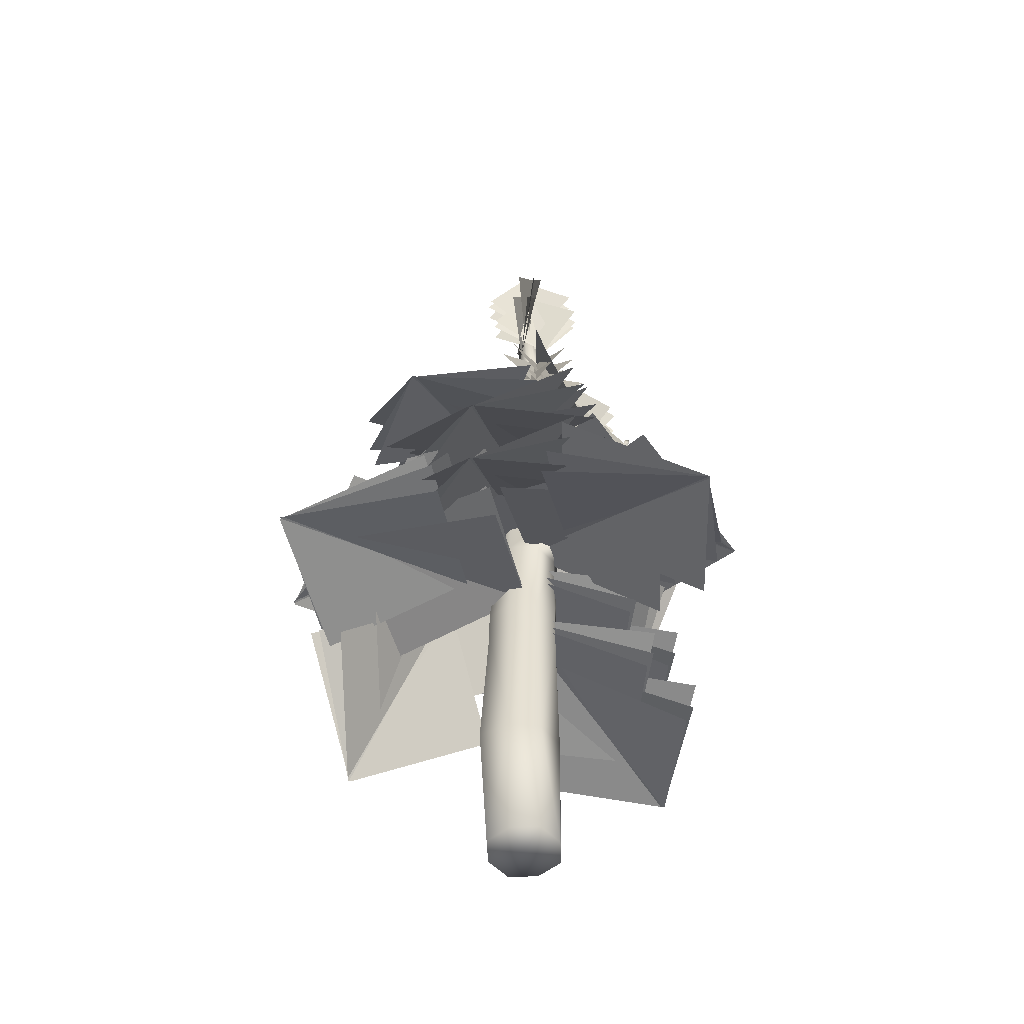
<metadata>
{"format":"obj","ext":"obj","renderer":"f3d","projection":"perspective","resolution":1024,"background":"white","views":[{"elev":-51.6,"azim":-113.1,"up":"+Y"}]}
</metadata>
<code>
v 0.4695 1.048 -0.5675
v 0.06437 1.674 -0.04474
v 0.4621 0.4613 0.1292
v 0.05698 1.087 0.6519
v 0.653 1.12 -0.4676
v 0.06841 1.675 -0.04417
v 0.4581 0.4599 0.1286
v -0.1265 1.015 0.5521
v 0.6096 1.502 -0.478
v -0.02419 2.061 -0.1389
v 0.3286 0.8428 0.08374
v -0.3052 1.402 0.4229
v 0.3292 1.4 -0.6445
v -0.03418 2.059 -0.1327
v 0.3386 0.8447 0.07758
v -0.02474 1.504 0.5893
v 0.5191 1.471 -0.5565
v -0.03008 2.061 -0.1324
v 0.3345 0.8434 0.07726
v -0.2146 1.433 0.5013
v -0.1506 1.15 0.6548
v -0.1773 1.676 -0.08816
v -0.5026 0.4589 0.1779
v -0.5293 0.9849 -0.565
v 0.1286 1.048 0.4862
v -0.1781 1.674 -0.09976
v -0.5018 0.4613 0.1895
v -0.8085 1.087 -0.3964
v -0.03851 1.12 0.6115
v -0.1803 1.675 -0.09632
v -0.4996 0.4599 0.1861
v -0.6413 1.015 -0.5217
v -0.01102 1.502 0.5764
v -0.05566 2.061 -0.1411
v -0.4049 0.8428 0.08708
v -0.4495 1.402 -0.6304
v 0.257 1.4 0.3906
v -0.0571 2.059 -0.1528
v -0.4034 0.8447 0.09872
v -0.7176 1.504 -0.4447
v 0.09802 1.471 0.5266
v -0.0591 2.061 -0.1492
v -0.4015 0.8434 0.09513
v -0.5586 1.433 -0.5807
v -0.7226 1.15 -0.2967
v 0.01866 1.676 -0.353
v -0.2602 0.4589 -0.6675
v 0.481 0.9849 -0.7238
v -0.543 1.048 -0.02442
v 0.03022 1.674 -0.3543
v -0.2718 0.4613 -0.6662
v 0.3014 1.087 -0.9961
v -0.6749 1.12 -0.1864
v 0.0267 1.675 -0.3564
v -0.2683 0.4599 -0.6641
v 0.4333 1.015 -0.8341
v -0.6387 1.502 -0.1604
v 0.07644 2.061 -0.2336
v -0.1655 0.8428 -0.5735
v 0.5496 1.402 -0.6468
v -0.4424 1.4 0.1001
v 0.08802 2.059 -0.2356
v -0.1771 0.8447 -0.5716
v 0.3533 1.504 -0.9072
v -0.5846 1.471 -0.05339
v 0.08435 2.061 -0.2374
v -0.1734 0.8434 -0.5697
v 0.4955 1.433 -0.7537
v 0.8189 -1.243 -1.663
v 0.5223 -0.7291 -0.6755
v 1.428 -2.024 -1.074
v 1.131 -1.51 -0.08658
v 0.4977 -1.497 -1.524
v 0.5223 -0.7337 -0.6612
v 1.428 -2.019 -1.089
v 1.453 -1.256 -0.2259
v 0.6898 -1.328 -1.637
v 0.525 -0.7306 -0.6649
v 1.425 -2.022 -1.085
v 1.261 -1.425 -0.1134
v 0.5026 -0.8856 -1.556
v 0.2188 -0.3213 -0.5921
v 1.147 -1.615 -0.9389
v 0.8633 -1.051 0.02472
v 0.1919 -1.139 -1.393
v 0.2193 -0.325 -0.5775
v 1.147 -1.611 -0.9535
v 1.174 -0.7975 -0.1382
v 0.3765 -0.9717 -1.52
v 0.2218 -0.3221 -0.5814
v 1.144 -1.614 -0.9496
v 0.9894 -0.9644 -0.01062
v 1.479 -0.498 0.3435
v 0.3949 -0.6743 -0.005421
v 1.225 -0.9636 1.366
v 0.1414 -1.14 1.018
v 1.487 -0.9173 0.2375
v 0.3839 -0.6832 -0.000486
v 1.236 -0.9547 1.362
v 0.1334 -0.7206 1.124
v 1.501 -0.6423 0.2865
v 0.3857 -0.6781 -0.000558
v 1.234 -0.9598 1.362
v 0.1192 -0.9956 1.075
v 1.257 -0.454 -0.09047
v 0.173 -0.5766 -0.46
v 0.954 -0.8731 0.939
v -0.1304 -0.9958 0.5695
v 1.243 -0.876 -0.1842
v 0.1613 -0.5848 -0.455
v 0.9657 -0.865 0.9341
v -0.1158 -0.5737 0.6633
v 1.272 -0.601 -0.1427
v 0.1634 -0.5797 -0.4552
v 0.9636 -0.87 0.9343
v -0.1453 -0.8487 0.6218
v 1.479 -1.055 0.4571
v 0.3949 -1.232 0.1082
v 1.225 -1.521 1.48
v 0.1414 -1.697 1.131
v 1.487 -1.475 0.3511
v 0.3839 -1.241 0.1131
v 1.236 -1.512 1.475
v 0.1334 -1.278 1.237
v 1.501 -1.2 0.4001
v 0.3857 -1.236 0.113
v 1.234 -1.517 1.475
v 0.1192 -1.553 1.188
v 1.257 -1.011 0.02313
v 0.173 -1.134 -0.3464
v 0.954 -1.431 1.053
v -0.1304 -1.553 0.6831
v 1.243 -1.434 -0.07064
v 0.1613 -1.142 -0.3414
v 0.9657 -1.422 1.048
v -0.1158 -1.131 0.7769
v 1.272 -1.158 -0.02913
v 0.1634 -1.137 -0.3416
v 0.9636 -1.427 1.048
v -0.1453 -1.406 0.7354
v 1.533 0.2494 0.457
v 0.4369 0.4684 0.1774
v 1.183 -0.5736 1.184
v 0.08712 -0.3546 0.904
v 1.449 -0.06709 0.1745
v 0.4242 0.4606 0.1789
v 1.196 -0.5657 1.182
v 0.1717 -0.03805 1.186
v 1.523 0.1461 0.3397
v 0.4271 0.4647 0.181
v 1.193 -0.5698 1.18
v 0.09722 -0.2512 1.021
v 1.327 0.5297 0.1133
v 0.2419 0.8048 -0.1605
v 0.9386 -0.2462 0.8715
v -0.1463 0.02892 0.5977
v 1.22 0.2097 -0.1572
v 0.2287 0.7978 -0.1586
v 0.9517 -0.2391 0.8696
v -0.0391 0.349 0.8682
v 1.309 0.4233 -0.000347
v 0.2319 0.8018 -0.1568
v 0.9486 -0.2432 0.8678
v -0.1284 0.1353 0.7114
v 0.1154 0.2494 1.263
v -0.0449 0.4684 0.1435
v -0.6897 -0.5736 1.218
v -0.85 -0.3546 0.09774
v 0.3442 -0.06709 1.077
v -0.05112 0.4606 0.1323
v -0.6835 -0.5657 1.229
v -1.079 -0.03805 0.2838
v 0.22 0.1461 1.209
v -0.05193 0.4647 0.1357
v -0.6827 -0.5698 1.225
v -0.9546 -0.2512 0.1519
v 0.3542 0.5297 0.9414
v 0.1929 0.8048 -0.1658
v -0.4948 -0.2462 0.8722
v -0.6561 0.02892 -0.235
v 0.5633 0.2097 0.739
v 0.1862 0.7978 -0.1773
v -0.488 -0.2391 0.8837
v -0.8652 0.349 -0.03257
v 0.4525 0.4233 0.8814
v 0.1856 0.8018 -0.1736
v -0.4875 -0.2432 0.88
v -0.7543 0.1353 -0.175
v -1.308 0.1786 -0.4042
v -0.179 0.3976 -0.4741
v -1.198 -0.6444 -1.203
v -0.06887 -0.4254 -1.273
v -1.141 -0.1379 -0.1612
v -0.1674 0.3897 -0.4794
v -1.21 -0.6365 -1.198
v -0.2359 -0.1089 -1.516
v -1.262 0.07523 -0.2955
v -0.1708 0.3939 -0.4805
v -1.206 -0.6407 -1.197
v -0.1145 -0.322 -1.382
v -1.006 0.4589 -0.1403
v 0.1102 0.734 -0.2122
v -0.8694 -0.317 -0.981
v 0.2472 -0.0419 -1.053
v -0.8214 0.1388 0.08439
v 0.1221 0.727 -0.2181
v -0.8813 -0.31 -0.9751
v 0.06224 0.2782 -1.278
v -0.9545 0.3525 -0.03755
v 0.1186 0.731 -0.2189
v -0.8777 -0.314 -0.9743
v 0.1953 0.06452 -1.156
v 1.048 1.768 -0.5703
v 0.8051 1.428 -0.346
v 1.256 1.889 -0.1616
v 1.013 1.549 0.06262
v 1.169 1.639 -0.5585
v 0.8059 1.426 -0.3406
v 1.255 1.892 -0.167
v 0.892 1.679 0.05083
v 1.092 1.722 -0.5774
v 0.8047 1.427 -0.3417
v 1.257 1.891 -0.166
v 0.9693 1.596 0.06981
v -0.2122 2.795 0.09088
v -0.1682 2.354 -0.1899
v -0.2053 3.077 -0.3508
v -0.1613 2.637 -0.6316
v -0.3974 2.767 0.03035
v -0.1693 2.353 -0.1965
v -0.2041 3.078 -0.3442
v 0.02389 2.665 -0.571
v -0.282 2.784 0.0813
v -0.1676 2.353 -0.1948
v -0.2059 3.078 -0.3459
v -0.09145 2.647 -0.622
v -0.2259 2.579 0.1442
v -0.1634 2.131 -0.1198
v -0.1917 2.848 -0.3044
v -0.1292 2.4 -0.5685
v -0.4068 2.549 0.07301
v -0.1641 2.129 -0.1264
v -0.1909 2.85 -0.2978
v 0.05175 2.43 -0.4973
v -0.2949 2.568 0.1306
v -0.1625 2.13 -0.1247
v -0.1926 2.849 -0.2996
v -0.06011 2.411 -0.5549
v 0.1729 2.795 -0.2278
v -0.1055 2.354 -0.2851
v -0.268 3.077 -0.2556
v -0.5464 2.637 -0.3128
v 0.1037 2.767 -0.04574
v -0.1121 2.353 -0.2842
v -0.2614 3.078 -0.2565
v -0.4771 2.665 -0.4949
v 0.16 2.784 -0.1585
v -0.1104 2.353 -0.2859
v -0.2631 3.078 -0.2548
v -0.5335 2.647 -0.3821
v 0.2255 2.579 -0.2116
v -0.03531 2.131 -0.2865
v -0.221 2.848 -0.267
v -0.4819 2.4 -0.3419
v 0.1458 2.549 -0.03429
v -0.04193 2.129 -0.2861
v -0.2144 2.85 -0.2675
v -0.4022 2.43 -0.5193
v 0.2086 2.568 -0.1433
v -0.04008 2.13 -0.2877
v -0.2163 2.849 -0.2659
v -0.465 2.411 -0.4103
v -1.308 -0.4597 -0.4042
v -0.179 -0.2407 -0.4741
v -1.198 -1.283 -1.203
v -0.06887 -1.064 -1.273
v -1.141 -0.7762 -0.1612
v -0.1674 -0.2486 -0.4794
v -1.21 -1.275 -1.198
v -0.2359 -0.7472 -1.516
v -1.262 -0.5631 -0.2955
v -0.1708 -0.2444 -0.4805
v -1.206 -1.279 -1.197
v -0.1145 -0.9603 -1.382
v -1.006 -0.1794 -0.1403
v 0.1102 0.0957 -0.2122
v -0.8694 -0.9553 -0.981
v 0.2472 -0.6802 -1.053
v -0.8214 -0.4995 0.08439
v 0.1221 0.08864 -0.2181
v -0.8813 -0.9483 -0.9751
v 0.06224 -0.3601 -1.278
v -0.9545 -0.2858 -0.03755
v 0.1186 0.09268 -0.2189
v -0.8777 -0.9523 -0.9743
v 0.1953 -0.5738 -1.156
v -0.5962 -0.362 -1.25
v 0.2942 -0.2379 -0.5292
v 0.01684 -1.108 -1.879
v 0.9072 -0.9838 -1.158
v -0.6327 -0.7147 -1.002
v 0.3065 -0.2463 -0.5265
v 0.004603 -1.1 -1.882
v 0.9438 -0.6311 -1.406
v -0.6342 -0.4793 -1.153
v 0.3047 -0.2417 -0.529
v 0.006409 -1.104 -1.879
v 0.9453 -0.8665 -1.255
v -0.5459 -0.1372 -0.8184
v 0.3365 0.04377 -0.09996
v 0.1149 -0.8346 -1.454
v 0.9974 -0.6536 -0.736
v -0.5569 -0.4932 -0.5729
v 0.3493 0.0363 -0.09738
v 0.1021 -0.8272 -1.457
v 1.008 -0.2977 -0.9815
v -0.5754 -0.2575 -0.7224
v 0.3472 0.0407 -0.09981
v 0.1043 -0.8316 -1.455
v 1.027 -0.5333 -0.832
v -0.7821 -0.8184 -1.392
v 0.1083 -0.9628 -0.6752
v -0.1691 -1.287 -2.248
v 0.7213 -1.431 -1.531
v -0.8186 -1.237 -1.288
v 0.1205 -0.9715 -0.6757
v -0.1813 -1.278 -2.247
v 0.7578 -1.013 -1.635
v -0.8202 -0.9627 -1.344
v 0.1187 -0.9664 -0.6764
v -0.1795 -1.283 -2.247
v 0.7594 -1.287 -1.579
v -0.7319 -0.7644 -0.9085
v 0.1506 -0.855 -0.1732
v -0.07098 -1.185 -1.753
v 0.8114 -1.276 -1.018
v -0.7428 -1.185 -0.808
v 0.1634 -0.8629 -0.1735
v -0.08378 -1.177 -1.753
v 0.8224 -0.8552 -1.119
v -0.7613 -0.9113 -0.8624
v 0.1612 -0.8579 -0.1741
v -0.08165 -1.182 -1.752
v 0.8409 -1.129 -1.064
v 1.326 -0.05857 -0.3942
v 0.6235 0.155 -0.07063
v 1.52 -0.4449 0.2819
v 0.8174 -0.2313 0.6055
v 1.163 -0.3093 -0.4298
v 0.618 0.1514 -0.06252
v 1.526 -0.4413 0.2738
v 0.9807 0.01942 0.6411
v 1.27 -0.1466 -0.4261
v 0.6203 0.1542 -0.06366
v 1.523 -0.4441 0.275
v 0.8735 -0.1432 0.6374
v 1.048 0.09081 -0.522
v 0.3515 0.3416 -0.2119
v 1.235 -0.2546 0.1778
v 0.5386 -0.003839 0.4879
v 0.8787 -0.1578 -0.5407
v 0.3459 0.3386 -0.2035
v 1.241 -0.2517 0.1695
v 0.7078 0.2448 0.5066
v 0.9896 0.002171 -0.5478
v 0.3482 0.3413 -0.2049
v 1.238 -0.2543 0.1708
v 0.5969 0.0848 0.5138
v -1.043 0.4271 -0.6431
v -0.01617 0.6151 -0.5639
v -0.8843 -0.04975 -1.561
v 0.1421 0.1383 -1.482
v -0.9067 0.08095 -0.5162
v -0.005228 0.6097 -0.57
v -0.8953 -0.0443 -1.555
v 0.006208 0.4844 -1.609
v -1.008 0.3056 -0.5772
v -0.008226 0.6136 -0.5699
v -0.8923 -0.04825 -1.555
v 0.1078 0.2598 -1.548
v -0.7887 0.5856 -0.3149
v 0.2263 0.8228 -0.2219
v -0.6034 0.161 -1.253
v 0.4116 0.3982 -1.16
v -0.6353 0.2415 -0.2035
v 0.2376 0.8182 -0.2281
v -0.6147 0.1656 -1.247
v 0.2582 0.7423 -1.272
v -0.7483 0.4632 -0.2545
v 0.2344 0.822 -0.2279
v -0.6115 0.1618 -1.247
v 0.3712 0.5206 -1.221
v -0.8269 -0.7134 1.024
v -0.2544 -0.4969 -0.01286
v -1.713 -1.262 0.4206
v -1.14 -1.046 -0.6165
v -0.6292 -1.112 0.9425
v -0.2555 -0.5032 -0.02722
v -1.712 -1.256 0.4349
v -1.338 -0.6473 -0.5348
v -0.7415 -0.8531 1.02
v -0.2569 -0.4987 -0.02405
v -1.71 -1.26 0.4318
v -1.226 -0.9059 -0.6121
v -0.3621 -0.5309 0.9149
v 0.2195 -0.258 -0.1036
v -1.256 -1.02 0.2733
v -0.6748 -0.7466 -0.7452
v -0.1722 -0.9269 0.8075
v 0.2183 -0.2633 -0.1184
v -1.255 -1.014 0.2881
v -0.8646 -0.3506 -0.6378
v -0.2796 -0.6718 0.9015
v 0.217 -0.2589 -0.1149
v -1.254 -1.019 0.2846
v -0.7573 -0.6057 -0.7318
v -0.0452 0.1503 -1.177
v 0.2146 0.5453 -0.1258
v 1.049 -0.1815 -1.322
v 1.308 0.2135 -0.2715
v 0.2811 0.1105 -1.603
v 0.4978 0.3176 -0.4902
v 1.302 -0.4145 -1.704
v 1.518 -0.2074 -0.5913
v -0.0662 -0.09385 -1.042
v 0.2158 0.5411 -0.1225
v 1.047 -0.1774 -1.326
v 1.329 0.4576 -0.4064
v 0.2211 -0.0232 -1.547
v 0.5065 0.3159 -0.4836
v 1.293 -0.4129 -1.711
v 1.578 -0.07372 -0.647
v 0.1862 -0.2706 -1.421
v 0.5075 0.3116 -0.4804
v 1.292 -0.4085 -1.714
v 1.613 0.1737 -0.7727
v 0.007117 0.2851 -1.237
v 0.2058 0.5462 -0.1326
v 1.057 -0.1824 -1.316
v 1.256 0.0787 -0.211
v 0.739 1.15 -0.3837
v 0.07457 1.676 -0.05034
v 0.4519 0.4589 0.1348
v -0.2125 0.9849 0.4682
v 0.0847 -3.355 0.03031
v 0.0847 -3.355 -0.3412
v 0.01794 1.961 -0.2614
v 0.2454 0.7774 0.04104
v 0.4562 -3.355 0.03031
v 0.4562 -3.355 -0.3412
v 0.1301 -2.371 0.06656
v 0.0847 -2.371 -0.3412
v -0.004418 -3.355 -0.1555
v 0.5083 -2.371 -0.3412
v 0.2705 -3.355 -0.4302
v 0.3959 -2.371 0.03031
v 0.5453 -3.355 -0.1555
v 0.2705 -3.355 0.1193
v 0.2705 -3.355 -0.1555
v 0.2705 -2.371 0.03522
v 0.4637 -2.371 -0.123
v 0.2705 -2.371 -0.4936
v 0.01997 -2.371 -0.1285
v 0.0847 -1.303 0.03031
v 0.0847 -1.303 -0.3412
v 0.4562 -1.303 -0.3412
v 0.4562 -1.303 0.03031
v 0.2705 -1.303 0.1193
v 0.5453 -1.303 -0.1555
v 0.2705 -1.303 -0.4302
v -0.004418 -1.303 -0.1555
v 0.0847 -1.082 0.03031
v 0.0847 -1.082 -0.3412
v 0.4562 -1.082 -0.3412
v 0.4562 -1.082 0.03031
v 0.2705 -1.082 0.1193
v 0.5453 -1.082 -0.1555
v 0.2705 -1.082 -0.4302
v -0.004418 -1.082 -0.1555
v 0.5903 -1.246 0.07143
v 0.728 -1.301 0.007689
v 0.6421 -1.084 0.04398
v 0.7798 -1.138 -0.01977
v 0.7048 -1.035 0.628
v 0.854 -1.103 0.5831
v 0.7287 -0.9052 0.6093
v 0.8466 -0.9542 0.5598
v 0.0847 -0.4069 0.03031
v 0.0847 -0.4069 -0.3412
v 0.4775 -0.4069 -0.3412
v 0.4562 -0.4069 0.06041
v 0.2846 -0.4338 0.1529
v 0.508 -0.4069 -0.1555
v 0.2705 -0.4069 -0.3643
v -0.004418 -0.4069 -0.1555
v 0.9892 -1.009 1.16
v 1.052 -1.034 1.131
v 1.013 -0.9348 1.148
v 1.075 -0.9597 1.119
v 1.049 -1.008 1.222
v -0.06527 1.964 -0.1042
v 1.098 -0.9501 1.217
v 1.083 -0.9585 1.137
v 0.8166 -0.898 1.358
v 0.8288 -0.8596 1.351
v 0.853 -0.9048 1.407
v 0.8599 -0.859 1.383
v 0.09355 1.964 -0.263
v 0.1444 0.7789 -0.2815
v 0.08372 1.965 -0.1195
v 1.075 -1.042 1.152
v 1.364 -1.041 1.241
v 1.375 -1.063 1.225
v 1.381 -1.023 1.255
v 1.397 -1.044 1.219
v 0.5766 -0.8173 1.486
v 0.5784 -0.8222 1.486
v 0.5716 -0.8198 1.486
v 0.5734 -0.8247 1.486
v 0.1316 1.964 -0.1836
v 0.08388 0.7789 -0.1555
v 0.457 0.7789 -0.1555
v -0.08501 1.963 -0.1791
v 0.3882 0.7821 -0.04111
v 0.3965 0.7789 -0.2815
v -0.0499 1.962 -0.2355
v 0.1659 0.7812 -0.04214
v 0.2705 0.7789 -0.342
v 0.01414 1.964 -0.0661
v -0.1596 2.581 -0.3468
v -0.1905 2.581 -0.2703
v -0.1287 2.581 -0.332
v -0.1287 2.581 -0.2703
v -0.1139 2.581 -0.3011
v -0.2053 2.581 -0.3011
v -0.1905 2.581 -0.332
v -0.1596 2.581 -0.2555
v -0.1756 2.583 -0.3311
v -1.02 -0.1409 0.1421
v -0.3706 -0.1567 0.198
v -0.3851 -0.1605 0.3128
v -0.397 -0.296 0.1512
v -0.3941 -0.2916 0.1247
v 0.1166 -0.05714 0.08722
v -0.007724 -0.05714 -0.0687
v -1.009 -0.07877 0.1639
v -1.01 -0.08048 0.1956
v -1.021 -0.1429 0.1799
v 0.2943 0.8919 -0.1695
v 0.245 0.8919 -0.2723
v 0.539 1.145 -0.3027
v 0.5962 1.105 -0.2977
v 0.5749 1.105 -0.342
v 0.5217 1.145 -0.3388
v 0.918 1.631 -0.3199
v 0.9354 1.594 -0.2638
v 0.9635 1.586 -0.3034
v 0.9409 1.625 -0.3522
f 452 446 453
f 510 520 534
f 447 530 532
f 451 445 458
f 529 510 533
f 523 501 531
f 508 532 534
f 445 453 459
f 446 455 459
f 526 523 535
f 501 529 537
f 452 462 455
f 463 453 445
f 452 465 470
f 461 469 467
f 456 467 468
f 463 451 464
f 462 470 466
f 454 466 469
f 451 460 468
f 452 463 471
f 471 464 472
f 470 465 473
f 466 474 477
f 468 467 475
f 465 471 479
f 466 470 478
f 469 477 483
f 468 476 472
f 482 480 484
f 469 481 480
f 477 475 482
f 475 467 480
f 485 487 499
f 482 486 487
f 483 487 485
f 480 481 485
f 472 476 492
f 479 472 488
f 473 489 494
f 474 490 493
f 475 491 492
f 479 495 489
f 474 478 494
f 475 477 493
f 448 524 510
f 485 497 496
f 484 496 498
f 487 486 498
f 524 522 549
f 521 523 526
f 498 505 507
f 498 502 503
f 521 527 501
f 500 502 507
f 498 496 504
f 500 506 504
f 527 448 529
f 550 508 520
f 489 495 545
f 509 526 447
f 512 513 515
f 502 500 512
f 502 514 515
f 528 447 550
f 505 504 519
f 504 506 517
f 507 516 517
f 518 519 517
f 462 454 450
f 461 456 449
f 459 455 450
f 459 457 449
f 456 460 458
f 454 461 457
f 497 499 503
f 511 513 512
f 497 511 500
f 503 515 513
f 505 518 516
f 494 489 509
f 545 544 527
f 492 448 544
f 493 522 524
f 494 528 525
f 491 524 448
f 493 490 525
f 526 536 530
f 542 548 539
f 540 543 539
f 548 547 546
f 544 545 540
f 488 542 543
f 545 495 543
f 541 547 548
f 544 541 542
f 537 533 538
f 531 537 538
f 535 531 538
f 534 532 538
f 532 530 538
f 533 534 538
f 530 536 538
f 536 535 538
f 540 546 547
f 525 553 552
f 554 558 557
f 549 522 552
f 525 550 554
f 549 551 554
f 557 558 555
f 551 552 556
f 554 551 555
f 552 553 557
f 463 452 453
f 533 510 534
f 508 447 532
f 460 451 458
f 537 529 533
f 535 523 531
f 520 508 534
f 458 445 459
f 453 446 459
f 536 526 535
f 531 501 537
f 446 452 455
f 451 463 445
f 462 452 470
f 456 461 467
f 460 456 468
f 471 463 464
f 454 462 466
f 461 454 469
f 464 451 468
f 465 452 471
f 479 471 472
f 478 470 473
f 469 466 477
f 476 468 475
f 473 465 479
f 474 466 478
f 481 469 483
f 464 468 472
f 486 482 484
f 467 469 480
f 483 477 482
f 482 475 480
f 497 485 499
f 483 482 487
f 481 483 485
f 484 480 485
f 488 472 492
f 495 479 488
f 478 473 494
f 477 474 493
f 476 475 492
f 473 479 489
f 490 474 494
f 491 475 493
f 529 448 510
f 484 485 496
f 486 484 498
f 499 487 498
f 549 510 524
f 510 549 520
f 509 521 526
f 502 498 507
f 499 498 503
f 523 521 501
f 506 500 507
f 505 498 504
f 496 500 504
f 501 527 529
f 549 550 520
f 545 509 489
f 509 545 521
f 528 509 447
f 514 512 515
f 514 502 512
f 503 502 515
f 447 508 550
f 550 525 528
f 518 505 519
f 519 504 517
f 506 507 517
f 516 518 517
f 455 462 450
f 457 461 449
f 457 459 450
f 458 459 449
f 449 456 458
f 450 454 457
f 511 497 503
f 500 511 512
f 496 497 500
f 511 503 513
f 507 505 516
f 528 494 509
f 521 545 527
f 448 527 544
f 544 488 492
f 491 493 524
f 490 494 525
f 492 491 448
f 522 493 525
f 447 526 530
f 543 542 539
f 546 540 539
f 539 548 546
f 541 544 540
f 495 488 543
f 540 545 543
f 542 541 548
f 488 544 542
f 541 540 547
f 522 525 552
f 553 554 557
f 551 549 552
f 553 525 554
f 550 549 554
f 556 557 555
f 555 551 556
f 558 554 555
f 556 552 557
f 2 4 3
f 6 8 7
f 10 12 11
f 13 14 16
f 18 20 19
f 22 24 23
f 26 28 27
f 30 32 31
f 33 34 36
f 37 38 40
f 41 42 44
f 46 48 47
f 50 52 51
f 54 56 55
f 58 60 59
f 62 64 63
f 66 68 67
f 69 70 72
f 73 74 76
f 77 78 80
f 81 82 84
f 85 86 88
f 90 92 91
f 94 96 95
f 98 100 99
f 102 104 103
f 106 108 107
f 110 112 111
f 114 116 115
f 118 120 119
f 122 124 123
f 126 128 127
f 130 132 131
f 134 136 135
f 138 140 139
f 142 144 143
f 146 148 147
f 150 152 151
f 154 156 155
f 158 160 159
f 162 164 163
f 165 166 168
f 170 172 171
f 174 176 175
f 177 178 180
f 182 184 183
f 185 186 188
f 190 192 191
f 194 196 195
f 198 200 199
f 202 204 203
f 206 208 207
f 210 212 211
f 214 216 215
f 218 220 219
f 221 222 224
f 225 226 228
f 230 232 231
f 234 236 235
f 238 240 239
f 242 244 243
f 246 248 247
f 250 252 251
f 253 254 256
f 257 258 260
f 262 264 263
f 265 266 268
f 270 272 271
f 274 276 275
f 278 280 279
f 282 284 283
f 286 288 287
f 290 292 291
f 294 296 295
f 298 300 299
f 302 304 303
f 306 308 307
f 310 312 311
f 313 314 316
f 318 320 319
f 322 324 323
f 326 328 327
f 330 332 331
f 334 336 335
f 338 340 339
f 342 344 343
f 346 348 347
f 349 350 352
f 354 356 355
f 358 360 359
f 362 364 363
f 366 368 367
f 370 372 371
f 374 376 375
f 378 380 379
f 382 384 383
f 386 388 387
f 390 392 391
f 393 394 396
f 397 398 400
f 401 402 404
f 405 406 408
f 409 410 412
f 413 414 416
f 417 418 420
f 421 422 424
f 425 426 428
f 429 430 432
f 434 436 435
f 437 438 440
f 442 444 443
f 1 2 3
f 5 6 7
f 9 10 11
f 15 13 16
f 17 18 19
f 21 22 23
f 25 26 27
f 29 30 31
f 35 33 36
f 39 37 40
f 43 41 44
f 45 46 47
f 49 50 51
f 53 54 55
f 57 58 59
f 61 62 63
f 65 66 67
f 71 69 72
f 75 73 76
f 79 77 80
f 83 81 84
f 87 85 88
f 89 90 91
f 93 94 95
f 97 98 99
f 101 102 103
f 105 106 107
f 109 110 111
f 113 114 115
f 117 118 119
f 121 122 123
f 125 126 127
f 129 130 131
f 133 134 135
f 137 138 139
f 141 142 143
f 145 146 147
f 149 150 151
f 153 154 155
f 157 158 159
f 161 162 163
f 167 165 168
f 169 170 171
f 173 174 175
f 179 177 180
f 181 182 183
f 187 185 188
f 189 190 191
f 193 194 195
f 197 198 199
f 201 202 203
f 205 206 207
f 209 210 211
f 213 214 215
f 217 218 219
f 223 221 224
f 227 225 228
f 229 230 231
f 233 234 235
f 237 238 239
f 241 242 243
f 245 246 247
f 249 250 251
f 255 253 256
f 259 257 260
f 261 262 263
f 267 265 268
f 269 270 271
f 273 274 275
f 277 278 279
f 281 282 283
f 285 286 287
f 289 290 291
f 293 294 295
f 297 298 299
f 301 302 303
f 305 306 307
f 309 310 311
f 315 313 316
f 317 318 319
f 321 322 323
f 325 326 327
f 329 330 331
f 333 334 335
f 337 338 339
f 341 342 343
f 345 346 347
f 351 349 352
f 353 354 355
f 357 358 359
f 361 362 363
f 365 366 367
f 369 370 371
f 373 374 375
f 377 378 379
f 381 382 383
f 385 386 387
f 389 390 391
f 395 393 396
f 399 397 400
f 403 401 404
f 407 405 408
f 411 409 412
f 415 413 416
f 419 417 420
f 423 421 424
f 427 425 428
f 431 429 432
f 433 434 435
f 439 437 440
f 441 442 443

</code>
